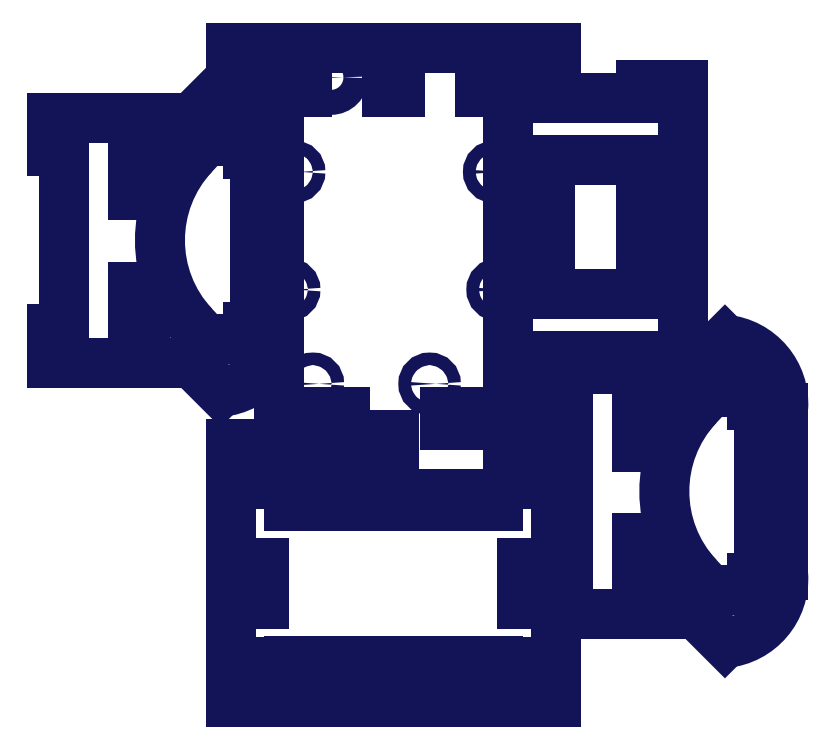
<metadata>
{"format":"dxf","ext":"dxf","renderer":"ezdxf+matplotlib","layout":"modelspace","background":"white","min_lineweight":24,"dpi":150}
</metadata>
<code>
0
SECTION
2
ENTITIES
0
LINE
8
SLD-0
10
-27.5
20
43
30
0
11
-39
21
43
31
0
0
LINE
8
SLD-0
10
-39
20
43
30
0
11
-39
21
52.02
31
0
0
LINE
8
SLD-0
10
-39
20
52.02
30
0
11
39
21
52.02
31
0
0
LINE
8
SLD-0
10
39
20
52.02
30
0
11
39
21
43
31
0
0
LINE
8
SLD-0
10
39
20
43
30
0
11
27.5
21
43
31
0
0
LINE
8
SLD-0
10
-27.5
20
43
30
0
11
-27.5
21
-43
31
0
0
LINE
8
SLD-0
10
27.5
20
43
30
0
11
27.5
21
-43
31
0
0
LINE
8
SLD-0
10
-33.25
20
26.59
30
0
11
-33.25
21
-14.91
31
0
0
LINE
8
SLD-0
10
87.75
20
-33.65
30
0
11
87.75
21
-75.15
31
0
0
LINE
8
SLD-0
10
-25
20
-95
30
0
11
-15
21
-95
31
0
0
LINE
8
SLD-0
10
-25
20
-55
30
0
11
-15
21
-55
31
0
0
LINE
8
SLD-0
10
-25
20
-55
30
0
11
-25
21
-58
31
0
0
LINE
8
SLD-0
10
-25
20
-58
30
0
11
-15
21
-58
31
0
0
LINE
8
SLD-0
10
-15
20
-55
30
0
11
-15
21
-58
31
0
0
LINE
8
SLD-0
10
15
20
-58
30
0
11
25
21
-58
31
0
0
LINE
8
SLD-0
10
15
20
-58
30
0
11
15
21
-55
31
0
0
LINE
8
SLD-0
10
15
20
-55
30
0
11
25
21
-55
31
0
0
LINE
8
SLD-0
10
25
20
-58
30
0
11
25
21
-55
31
0
0
LINE
8
SLD-0
10
-5
20
-55
30
0
11
5
21
-55
31
0
0
LINE
8
SLD-0
10
-5
20
-55
30
0
11
-5
21
-58
31
0
0
LINE
8
SLD-0
10
-5
20
-58
30
0
11
5
21
-58
31
0
0
LINE
8
SLD-0
10
5
20
-55
30
0
11
5
21
-58
31
0
0
LINE
8
SLD-0
10
-25
20
-95
30
0
11
-25
21
-98
31
0
0
LINE
8
SLD-0
10
-25
20
-98
30
0
11
-15
21
-98
31
0
0
LINE
8
SLD-0
10
-15
20
-95
30
0
11
-15
21
-98
31
0
0
LINE
8
SLD-0
10
15
20
-98
30
0
11
25
21
-98
31
0
0
LINE
8
SLD-0
10
15
20
-98
30
0
11
15
21
-95
31
0
0
LINE
8
SLD-0
10
15
20
-95
30
0
11
25
21
-95
31
0
0
LINE
8
SLD-0
10
25
20
-98
30
0
11
25
21
-95
31
0
0
LINE
8
SLD-0
10
-5
20
-95
30
0
11
5
21
-95
31
0
0
LINE
8
SLD-0
10
-5
20
-95
30
0
11
-5
21
-98
31
0
0
LINE
8
SLD-0
10
-5
20
-98
30
0
11
5
21
-98
31
0
0
LINE
8
SLD-0
10
5
20
-95
30
0
11
5
21
-98
31
0
0
LINE
8
SLD-0
10
-27.5
20
-43
30
0
11
-39
21
-43
31
0
0
LINE
8
SLD-0
10
-39
20
-43
30
0
11
-39
21
-105
31
0
0
LINE
8
SLD-0
10
27.5
20
-43
30
0
11
39
21
-43
31
0
0
LINE
8
SLD-0
10
39
20
-43
30
0
11
39
21
-105
31
0
0
LINE
8
SLD-0
10
39
20
-105
30
0
11
-39
21
-105
31
0
0
LINE
8
SLD-0
10
-34
20
-44.6
30
0
11
-31
21
-44.6
31
0
0
LINE
8
SLD-0
10
-34
20
-44.6
30
0
11
-34
21
-52.6
31
0
0
LINE
8
SLD-0
10
-34
20
-52.6
30
0
11
-31
21
-52.6
31
0
0
LINE
8
SLD-0
10
-31
20
-44.6
30
0
11
-31
21
-52.6
31
0
0
LINE
8
SLD-0
10
-31
20
-103.4
30
0
11
-31
21
-95.4
31
0
0
LINE
8
SLD-0
10
-34
20
-95.4
30
0
11
-31
21
-95.4
31
0
0
LINE
8
SLD-0
10
-34
20
-103.4
30
0
11
-34
21
-95.4
31
0
0
LINE
8
SLD-0
10
-34
20
-103.4
30
0
11
-31
21
-103.4
31
0
0
LINE
8
SLD-0
10
34
20
-103.4
30
0
11
31
21
-103.4
31
0
0
LINE
8
SLD-0
10
34
20
-103.4
30
0
11
34
21
-95.4
31
0
0
LINE
8
SLD-0
10
34
20
-95.4
30
0
11
31
21
-95.4
31
0
0
LINE
8
SLD-0
10
31
20
-103.4
30
0
11
31
21
-95.4
31
0
0
LINE
8
SLD-0
10
31
20
-44.6
30
0
11
31
21
-52.6
31
0
0
LINE
8
SLD-0
10
34
20
-52.6
30
0
11
31
21
-52.6
31
0
0
LINE
8
SLD-0
10
34
20
-44.6
30
0
11
34
21
-52.6
31
0
0
LINE
8
SLD-0
10
34
20
-44.6
30
0
11
31
21
-44.6
31
0
0
LINE
8
SLD-0
10
-22.97
20
-40.92
30
0
11
0.03069
21
-40.92
31
0
0
LINE
8
SLD-0
10
-22.97
20
-40.92
30
0
11
-22.97
21
-52.5
31
0
0
LINE
8
SLD-0
10
-22.97
20
-52.5
30
0
11
0.03069
21
-52.5
31
0
0
LINE
8
SLD-0
10
33.94
20
-81.5
30
0
11
30.94
21
-81.5
31
0
0
LINE
8
SLD-0
10
30.94
20
-81.5
30
0
11
30.94
21
-76.5
31
0
0
LINE
8
SLD-0
10
30.94
20
-76.5
30
0
11
30.94
21
-71.5
31
0
0
LINE
8
SLD-0
10
30.94
20
-71.5
30
0
11
33.94
21
-71.5
31
0
0
LINE
8
SLD-0
10
33.94
20
-71.5
30
0
11
33.94
21
-81.5
31
0
0
LINE
8
SLD-0
10
0.03069
20
-40.92
30
0
11
0.03069
21
-52.5
31
0
0
LINE
8
SLD-0
10
-34
20
-71.5
30
0
11
-34
21
-81.5
31
0
0
LINE
8
SLD-0
10
-31
20
-71.5
30
0
11
-34
21
-71.5
31
0
0
LINE
8
SLD-0
10
-31
20
-76.5
30
0
11
-31
21
-71.5
31
0
0
LINE
8
SLD-0
10
-31
20
-81.5
30
0
11
-31
21
-76.5
31
0
0
LINE
8
SLD-0
10
-34
20
-81.5
30
0
11
-31
21
-81.5
31
0
0
LINE
8
0
10
-79
20
-23.56
30
0
11
-48.45
21
-23.56
31
0
0
LINE
8
0
10
-82
20
35.24
30
0
11
-79
21
35.24
31
0
0
LINE
8
0
10
-62.5
20
-15.41
30
0
11
-59.5
21
-15.41
31
0
0
LINE
8
0
10
-34.99
20
-17.91
30
0
11
-44.88
21
-17.91
31
0
0
LINE
8
0
10
-79
20
27.24
30
0
11
-79
21
-15.56
31
0
0
LINE
8
0
10
-31.5
20
-14.91
30
0
11
-34.99
21
-14.91
31
0
0
LINE
8
0
10
-34.99
20
26.59
30
0
11
-34.99
21
29.59
31
0
0
LINE
8
0
10
-59.5
20
-5.407
30
0
11
-59.5
21
-15.41
31
0
0
LINE
8
0
10
-82
20
-15.56
30
0
11
-82
21
-23.56
31
0
0
LINE
8
0
10
-62.5
20
-5.407
30
0
11
-59.5
21
-5.407
31
0
0
LINE
8
0
10
-31.5
20
26.59
30
0
11
-34.99
21
26.59
31
0
0
LINE
8
0
10
-82
20
35.24
30
0
11
-82
21
27.24
31
0
0
LINE
8
0
10
-82
20
-15.56
30
0
11
-79
21
-15.56
31
0
0
LINE
8
0
10
-62.5
20
-5.407
30
0
11
-62.5
21
-15.41
31
0
0
LINE
8
0
10
-48.45
20
35.24
30
0
11
-41.46
21
42.23
31
0
0
LINE
8
0
10
-34.99
20
29.59
30
0
11
-44.88
21
29.59
31
0
0
LINE
8
0
10
-44.88
20
29.59
30
0
11
-47.96
21
26.28
31
0
0
LINE
8
0
10
-79
20
35.24
30
0
11
-48.45
21
35.24
31
0
0
LINE
8
0
10
-62.5
20
16.59
30
0
11
-62.5
21
26.59
31
0
0
LINE
8
0
10
-31.5
20
-14.91
30
0
11
-31.5
21
26.59
31
0
0
LINE
8
0
10
-82
20
-23.56
30
0
11
-79
21
-23.56
31
0
0
LINE
8
0
10
-59.5
20
16.59
30
0
11
-59.5
21
26.59
31
0
0
LINE
8
0
10
-48.45
20
-23.56
30
0
11
-41.46
21
-30.55
31
0
0
LINE
8
0
10
-62.5
20
16.59
30
0
11
-59.5
21
16.59
31
0
0
LINE
8
0
10
-34.99
20
-14.91
30
0
11
-34.99
21
-17.91
31
0
0
LINE
8
0
10
-44.88
20
-17.91
30
0
11
-47.96
21
-14.61
31
0
0
LINE
8
0
10
-82
20
27.24
30
0
11
-79
21
27.24
31
0
0
LINE
8
0
10
-62.5
20
26.59
30
0
11
-59.5
21
26.59
31
0
0
LINE
8
SLD-0
10
69.5
20
43
30
0
11
69.5
21
-25
31
0
0
LINE
8
SLD-0
10
69.5
20
43
30
0
11
59.5
21
43
31
0
0
LINE
8
SLD-0
10
59.5
20
43
30
0
11
59.5
21
40
31
0
0
LINE
8
SLD-0
10
37.5
20
43
30
0
11
37.5
21
40
31
0
0
LINE
8
SLD-0
10
59.5
20
-22
30
0
11
37.5
21
-22
31
0
0
LINE
8
SLD-0
10
59.5
20
40
30
0
11
37.5
21
40
31
0
0
LINE
8
SLD-0
10
27.5
20
-25
30
0
11
37.5
21
-25
31
0
0
LINE
8
SLD-0
10
37.5
20
-25
30
0
11
37.5
21
-22
31
0
0
LINE
8
SLD-0
10
59.5
20
-25
30
0
11
59.5
21
-22
31
0
0
LINE
8
SLD-0
10
59.5
20
25
30
0
11
59.5
21
-7
31
0
0
LINE
8
SLD-0
10
59.5
20
25
30
0
11
37.5
21
25
31
0
0
LINE
8
SLD-0
10
37.5
20
25
30
0
11
37.5
21
-7
31
0
0
LINE
8
SLD-0
10
59.5
20
-7
30
0
11
37.5
21
-7
31
0
0
LINE
8
0
10
58.5
20
-65.65
30
0
11
58.5
21
-75.65
31
0
0
LINE
8
0
10
86.01
20
-30.65
30
0
11
76.12
21
-30.65
31
0
0
LINE
8
0
10
39
20
-83.8
30
0
11
42
21
-83.8
31
0
0
LINE
8
0
10
39
20
-25
30
0
11
39
21
-33
31
0
0
LINE
8
0
10
58.5
20
-65.65
30
0
11
61.5
21
-65.65
31
0
0
LINE
8
0
10
39
20
-25
30
0
11
42
21
-25
31
0
0
LINE
8
0
10
61.5
20
-65.65
30
0
11
61.5
21
-75.65
31
0
0
LINE
8
0
10
42
20
-33
30
0
11
42
21
-75.8
31
0
0
LINE
8
0
10
93.5
20
-34.45
30
0
11
93.5
21
-54.4
31
0
0
LINE
8
0
10
58.5
20
-43.65
30
0
11
58.5
21
-33.65
31
0
0
LINE
8
0
10
93.5
20
-74.35
30
0
11
93.5
21
-54.4
31
0
0
LINE
8
0
10
42
20
-83.8
30
0
11
72.55
21
-83.8
31
0
0
LINE
8
0
10
72.55
20
-83.8
30
0
11
79.54
21
-90.79
31
0
0
LINE
8
0
10
86.01
20
-75.15
30
0
11
86.01
21
-78.15
31
0
0
LINE
8
0
10
76.12
20
-78.15
30
0
11
73.04
21
-74.85
31
0
0
LINE
8
0
10
76.12
20
-30.65
30
0
11
73.04
21
-33.95
31
0
0
LINE
8
0
10
61.5
20
-43.65
30
0
11
61.5
21
-33.65
31
0
0
LINE
8
0
10
86.01
20
-33.65
30
0
11
86.01
21
-30.65
31
0
0
LINE
8
0
10
58.5
20
-75.65
30
0
11
61.5
21
-75.65
31
0
0
LINE
8
0
10
89.5
20
-75.15
30
0
11
86.01
21
-75.15
31
0
0
LINE
8
0
10
72.55
20
-25
30
0
11
79.54
21
-18.01
31
0
0
LINE
8
0
10
89.5
20
-75.15
30
0
11
89.5
21
-33.65
31
0
0
LINE
8
0
10
89.5
20
-33.65
30
0
11
86.01
21
-33.65
31
0
0
LINE
8
0
10
58.5
20
-43.65
30
0
11
61.5
21
-43.65
31
0
0
LINE
8
0
10
39
20
-75.8
30
0
11
39
21
-83.8
31
0
0
LINE
8
0
10
86.01
20
-78.15
30
0
11
76.12
21
-78.15
31
0
0
LINE
8
0
10
39
20
-33
30
0
11
42
21
-33
31
0
0
LINE
8
0
10
39
20
-75.8
30
0
11
42
21
-75.8
31
0
0
LINE
8
0
10
42
20
-25
30
0
11
72.55
21
-25
31
0
0
LINE
8
0
10
58.5
20
-33.65
30
0
11
61.5
21
-33.65
31
0
0
LINE
8
SLD-0
10
-21.67
20
-35.42
30
0
11
-11.67
21
-35.42
31
0
0
LINE
8
SLD-0
10
-21.67
20
-35.42
30
0
11
-21.67
21
-38.42
31
0
0
LINE
8
SLD-0
10
-21.67
20
-38.42
30
0
11
-11.67
21
-38.42
31
0
0
LINE
8
SLD-0
10
-11.67
20
-35.42
30
0
11
-11.67
21
-38.42
31
0
0
LINE
8
SLD-0
10
12.33
20
-35.42
30
0
11
12.33
21
-38.42
31
0
0
LINE
8
SLD-0
10
22.33
20
-38.42
30
0
11
12.33
21
-38.42
31
0
0
LINE
8
SLD-0
10
22.33
20
-35.42
30
0
11
22.33
21
-38.42
31
0
0
LINE
8
SLD-0
10
22.33
20
-35.42
30
0
11
12.33
21
-35.42
31
0
0
LINE
8
SLD-0
10
20.69
20
48.42
30
0
11
20.69
21
41.42
31
0
0
LINE
8
SLD-0
10
23.69
20
41.42
30
0
11
20.69
21
41.42
31
0
0
LINE
8
SLD-0
10
-23.75
20
48.42
30
0
11
-20.75
21
48.42
31
0
0
LINE
8
SLD-0
10
-23.75
20
48.42
30
0
11
-23.75
21
41.42
31
0
0
LINE
8
SLD-0
10
-23.75
20
41.42
30
0
11
-20.75
21
41.42
31
0
0
LINE
8
SLD-0
10
-20.75
20
48.42
30
0
11
-20.75
21
41.42
31
0
0
LINE
8
SLD-0
10
23.69
20
48.42
30
0
11
23.69
21
41.42
31
0
0
LINE
8
SLD-0
10
23.69
20
48.42
30
0
11
20.69
21
48.42
31
0
0
LINE
8
SLD-0
10
-1.5
20
41.42
30
0
11
1.5
21
41.42
31
0
0
LINE
8
SLD-0
10
-1.5
20
41.42
30
0
11
-1.5
21
48.42
31
0
0
LINE
8
SLD-0
10
-1.5
20
48.42
30
0
11
1.5
21
48.42
31
0
0
LINE
8
SLD-0
10
1.5
20
41.42
30
0
11
1.5
21
48.42
31
0
0
CIRCLE
8
SLD-0
10
-34.92
20
47.51
30
0
40
1.5
0
CIRCLE
8
SLD-0
10
34.92
20
47.51
30
0
40
1.5
0
CIRCLE
8
SLD-0
10
-15
20
44.92
30
0
40
3
0
ARC
8
0
10
-26
20
5.838
30
0
40
30
50
137
51
223
0
CIRCLE
8
SLD-0
10
24.18
20
22.24
30
0
40
1.5
0
CIRCLE
8
SLD-0
10
-19.32
20
-28.61
30
0
40
1.5
0
ARC
8
0
10
-42.9
20
26.85
30
0
40
15.44
50
356.1
51
84.64
0
ARC
8
0
10
-42.9
20
-15.18
30
0
40
15.44
50
275.4
51
3.943
0
CIRCLE
8
SLD-0
10
8.684
20
-28.61
30
0
40
1.5
0
CIRCLE
8
SLD-0
10
-23.82
20
22.24
30
0
40
1.5
0
CIRCLE
8
SLD-0
10
-25
20
-6
30
0
40
1.5
0
CIRCLE
8
SLD-0
10
25
20
-6
30
0
40
1.5
0
ARC
8
0
10
78.1
20
-33.38
30
0
40
15.44
50
356.1
51
84.64
0
ARC
8
0
10
78.1
20
-75.42
30
0
40
15.44
50
275.4
51
3.943
0
ARC
8
0
10
95
20
-54.4
30
0
40
30
50
137
51
223
0
MTEXT
8
0
10
0
20
41.67
30
0
40
14.94
41
0
71
     1
72
     1
1

7
SLDTEXTSTYLE0
73
     1
44
1
0
MTEXT
8
0
10
0
20
19.26
30
0
40
14.94
41
0
71
     1
72
     1
1

7
SLDTEXTSTYLE0
73
     1
44
1
0
ENDSEC
0
EOF

</code>
